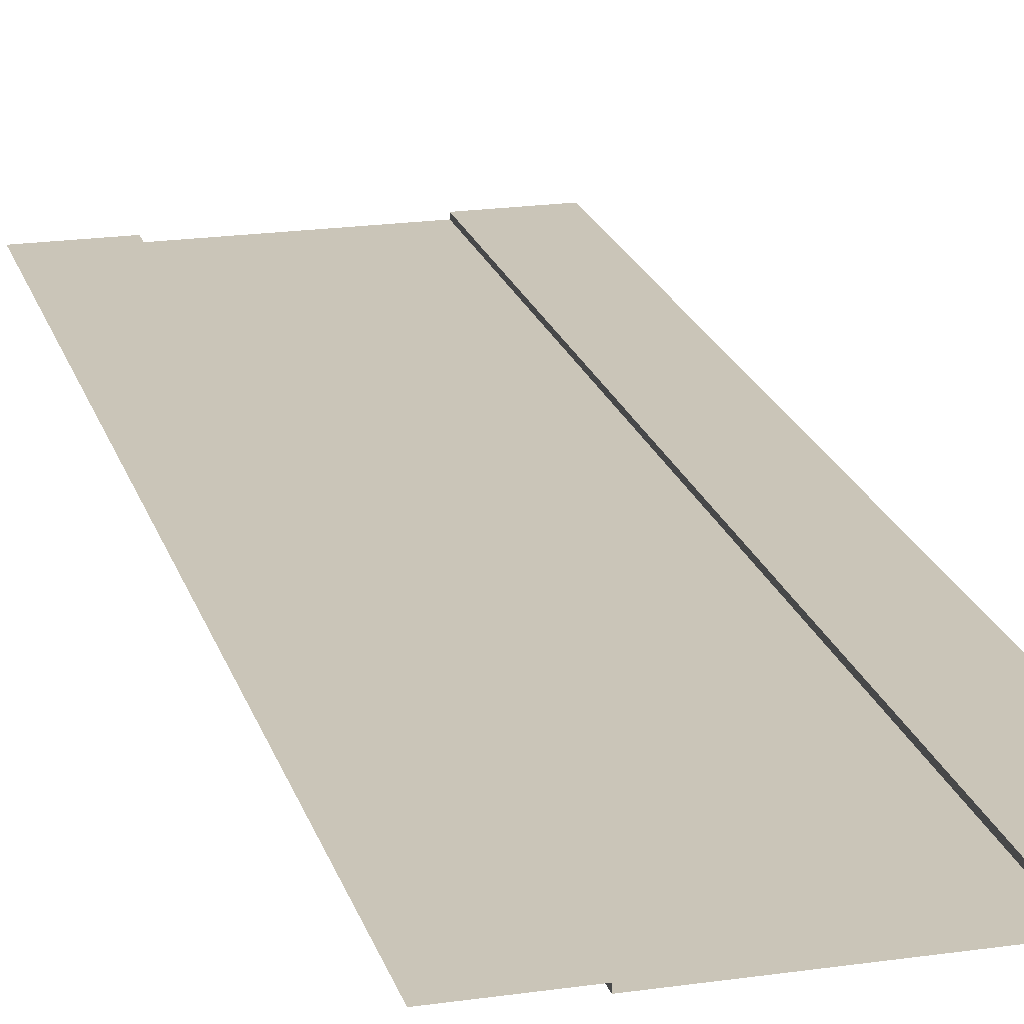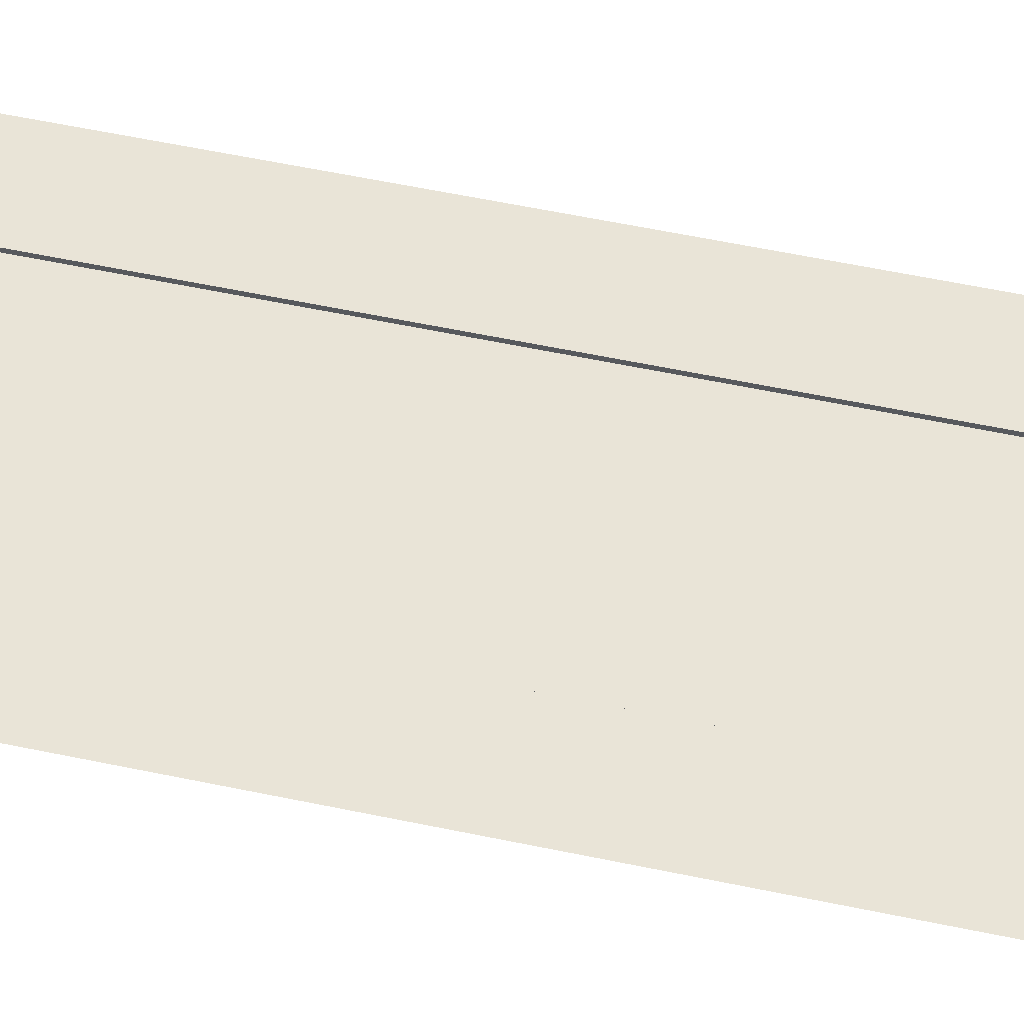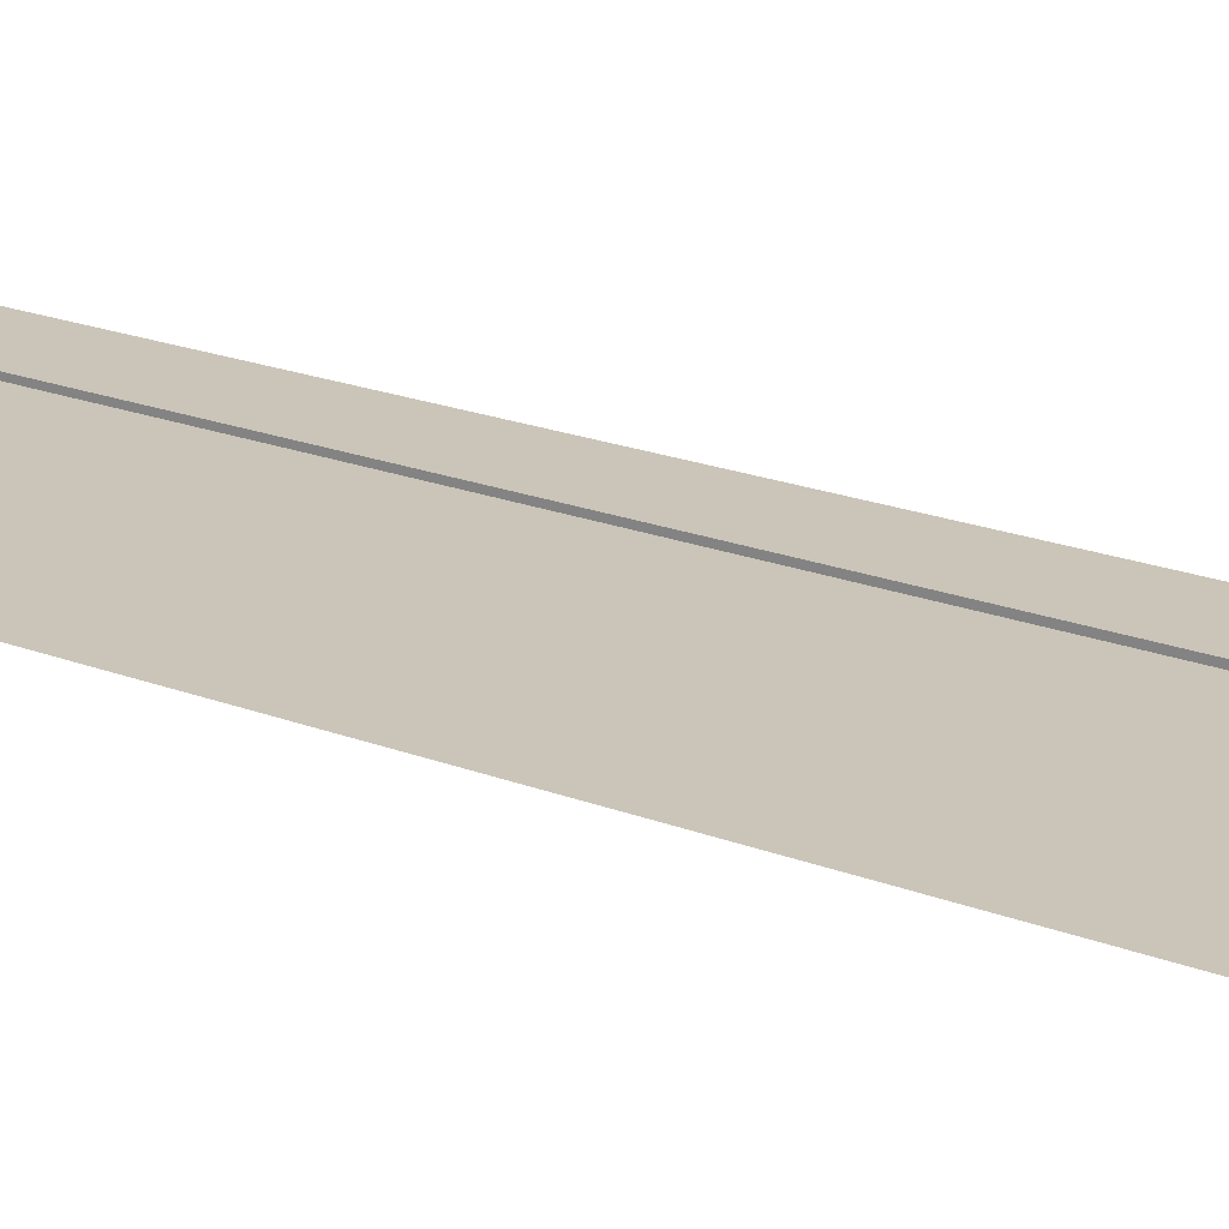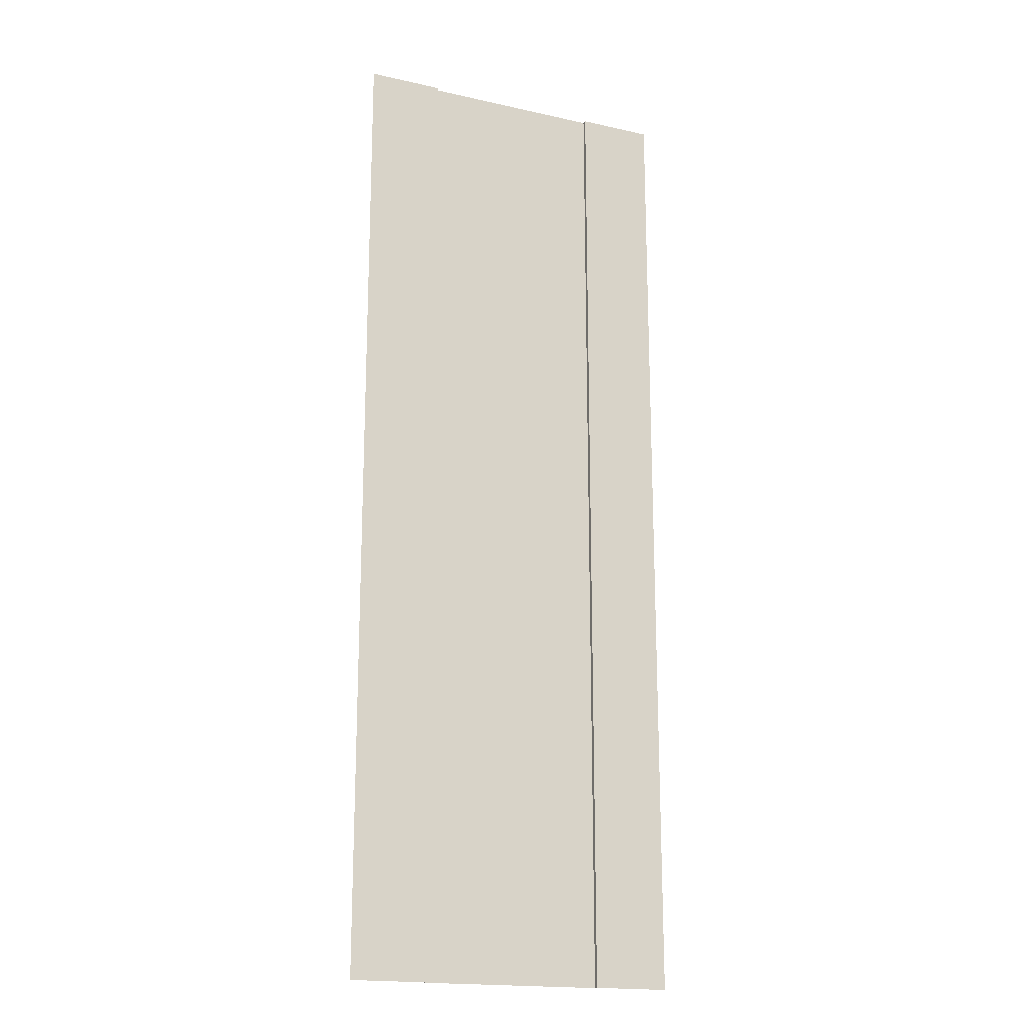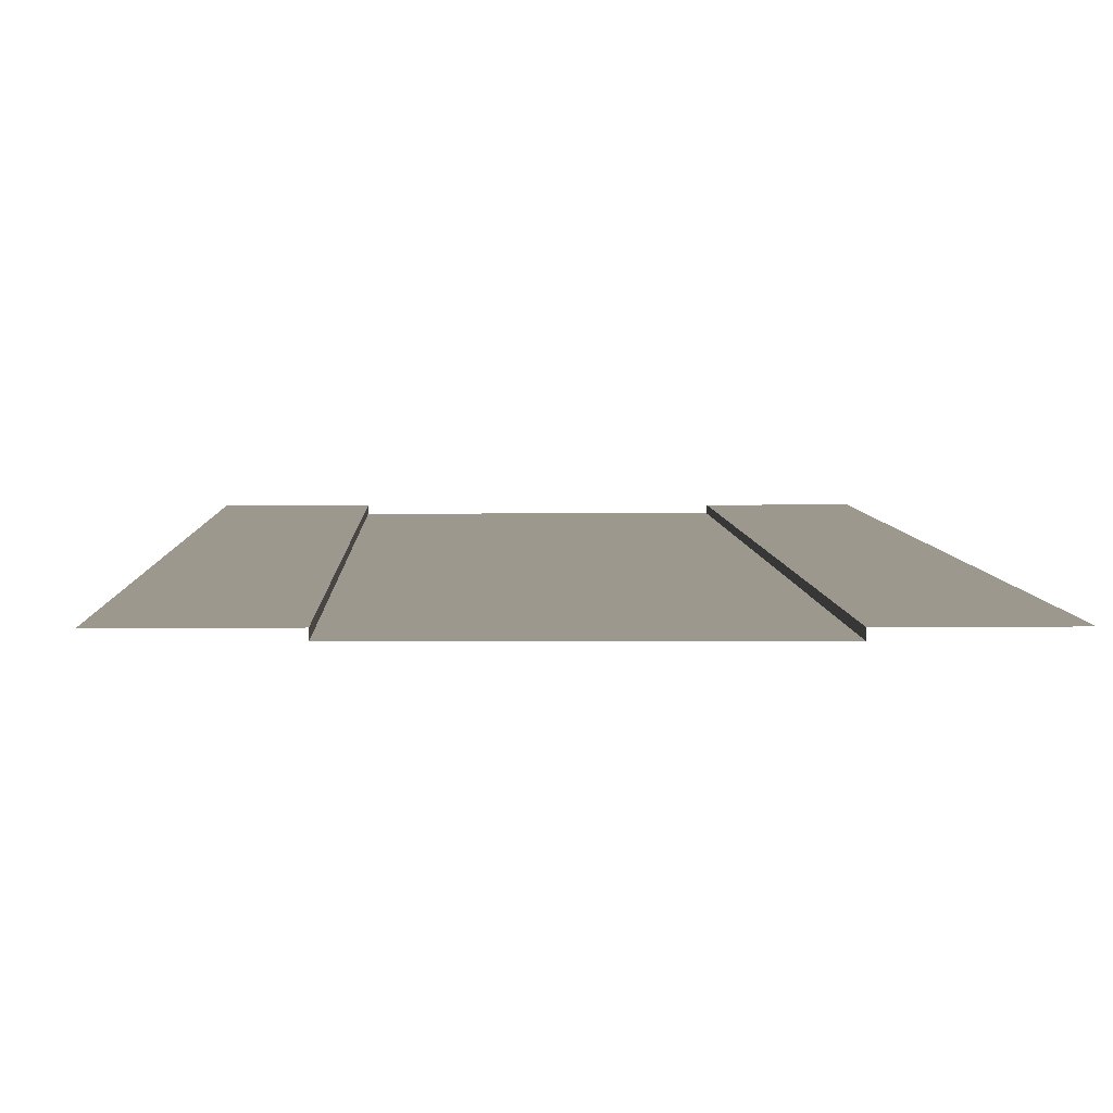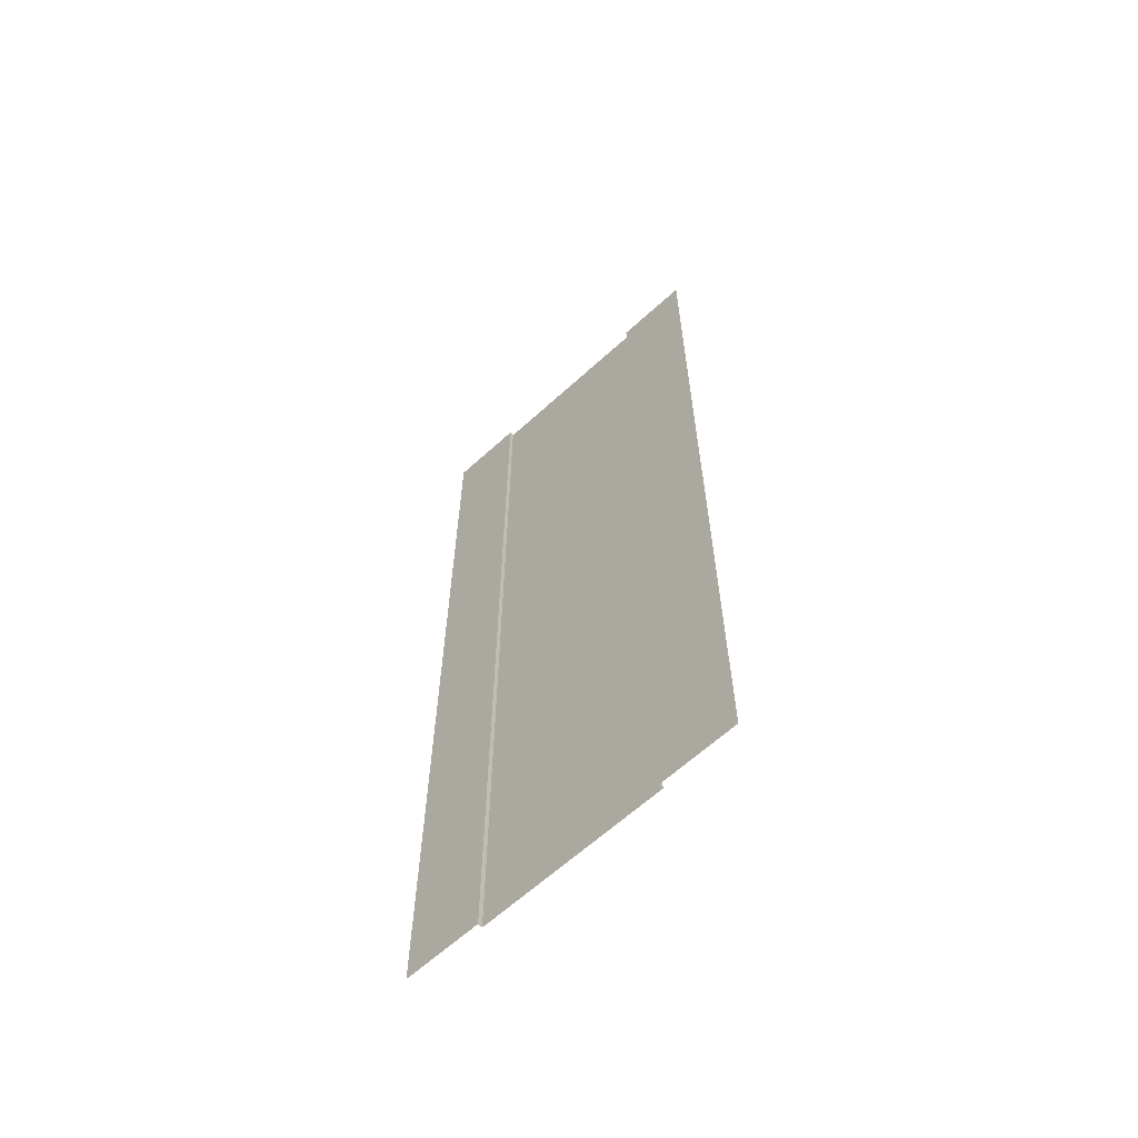
<metadata>
{"format":"obj","ext":"obj","renderer":"f3d","projection":"perspective","resolution":1024,"background":"white","views":[{"elev":20.4,"azim":-14.8,"up":"+Y"},{"elev":61.2,"azim":-78.1,"up":"+Y"},{"elev":20.3,"azim":-54.5,"up":"+Y"},{"elev":-18.2,"azim":156.5,"up":"+Z"},{"elev":3.0,"azim":-1.2,"up":"+Y"},{"elev":-63.9,"azim":-137.4,"up":"+Z"}]}
</metadata>
<code>
v  -11 0 -0
v  -6 0 -0
v  -6 0 -5.333
v  -11 0 -5.333
v  6 0 -0
v  11 0 -0
v  11 0 -5.333
v  6 0 -5.333
v  0 -0.3 -0
v  -6 -0.3 -0
v  -6 -0.3 5.333
v  0 -0.3 5.333
v  -6 -0.3 -5.333
v  6 -0.3 -0
v  6 -0.3 5.333
v  6 0 5.333
v  -11 0 32
v  -6 0 32
v  -6 0 26.67
v  -11 0 26.67
v  -6 0 21.33
v  -11 0 21.33
v  -6 0 16
v  -11 0 16
v  -6 0 10.67
v  -11 0 10.67
v  -6 0 5.333
v  -11 0 5.333
v  -6 0 -32
v  -11 0 -32
v  -11 0 -26.67
v  -6 0 -26.67
v  -11 0 -21.33
v  -6 0 -21.33
v  -11 0 -16
v  -6 0 -16
v  -11 0 -10.67
v  -6 0 -10.67
v  6 0 32
v  11 0 32
v  11 0 26.67
v  6 0 26.67
v  11 0 21.33
v  6 0 21.33
v  11 0 16
v  6 0 16
v  11 0 10.67
v  6 0 10.67
v  11 0 5.333
v  11 0 -32
v  6 0 -32
v  6 0 -26.67
v  11 0 -26.67
v  6 0 -21.33
v  11 0 -21.33
v  6 0 -16
v  11 0 -16
v  6 0 -10.67
v  11 0 -10.67
v  0 -0.3 -32
v  -6 -0.3 -32
v  -6 -0.3 -26.67
v  0 -0.3 -26.67
v  -6 -0.3 -21.33
v  0 -0.3 -21.33
v  -6 -0.3 -16
v  0 -0.3 -16
v  -6 -0.3 -10.67
v  0 -0.3 -10.67
v  0 -0.3 -5.333
v  -6 -0.3 32
v  0 -0.3 32
v  0 -0.3 26.67
v  -6 -0.3 26.67
v  0 -0.3 21.33
v  -6 -0.3 21.33
v  0 -0.3 16
v  -6 -0.3 16
v  0 -0.3 10.67
v  -6 -0.3 10.67
v  6 -0.3 -32
v  6 -0.3 -26.67
v  6 -0.3 -21.33
v  6 -0.3 -16
v  6 -0.3 -10.67
v  6 -0.3 -5.333
v  6 -0.3 32
v  6 -0.3 26.67
v  6 -0.3 21.33
v  6 -0.3 16
v  6 -0.3 10.67
g Plane001
f 1 2 3
f 3 4 1
f 5 6 7
f 7 8 5
f 9 10 11
f 11 12 9
f 2 10 13
f 13 3 2
f 5 14 15
f 15 16 5
f 14 9 12
f 12 15 14
f 17 18 19
f 19 20 17
f 20 19 21
f 21 22 20
f 22 21 23
f 23 24 22
f 24 23 25
f 25 26 24
f 26 25 27
f 27 28 26
f 28 27 2
f 2 1 28
f 29 30 31
f 31 32 29
f 32 31 33
f 33 34 32
f 34 33 35
f 35 36 34
f 36 35 37
f 37 38 36
f 38 37 4
f 4 3 38
f 39 40 41
f 41 42 39
f 42 41 43
f 43 44 42
f 44 43 45
f 45 46 44
f 46 45 47
f 47 48 46
f 48 47 49
f 49 16 48
f 16 49 6
f 6 5 16
f 50 51 52
f 52 53 50
f 53 52 54
f 54 55 53
f 55 54 56
f 56 57 55
f 57 56 58
f 58 59 57
f 59 58 8
f 8 7 59
f 60 61 62
f 62 63 60
f 63 62 64
f 64 65 63
f 65 64 66
f 66 67 65
f 67 66 68
f 68 69 67
f 69 68 13
f 13 70 69
f 70 13 10
f 10 9 70
f 71 72 73
f 73 74 71
f 74 73 75
f 75 76 74
f 76 75 77
f 77 78 76
f 78 77 79
f 79 80 78
f 80 79 12
f 12 11 80
f 18 71 74
f 74 19 18
f 19 74 76
f 76 21 19
f 21 76 78
f 78 23 21
f 23 78 80
f 80 25 23
f 25 80 11
f 11 27 25
f 27 11 10
f 10 2 27
f 61 29 32
f 32 62 61
f 62 32 34
f 34 64 62
f 64 34 36
f 36 66 64
f 66 36 38
f 38 68 66
f 68 38 3
f 3 13 68
f 51 81 82
f 82 52 51
f 52 82 83
f 83 54 52
f 54 83 84
f 84 56 54
f 56 84 85
f 85 58 56
f 58 85 86
f 86 8 58
f 8 86 14
f 14 5 8
f 87 39 42
f 42 88 87
f 88 42 44
f 44 89 88
f 89 44 46
f 46 90 89
f 90 46 48
f 48 91 90
f 91 48 16
f 16 15 91
f 81 60 63
f 63 82 81
f 82 63 65
f 65 83 82
f 83 65 67
f 67 84 83
f 84 67 69
f 69 85 84
f 85 69 70
f 70 86 85
f 86 70 9
f 9 14 86
f 72 87 88
f 88 73 72
f 73 88 89
f 89 75 73
f 75 89 90
f 90 77 75
f 77 90 91
f 91 79 77
f 79 91 15
f 15 12 79

</code>
